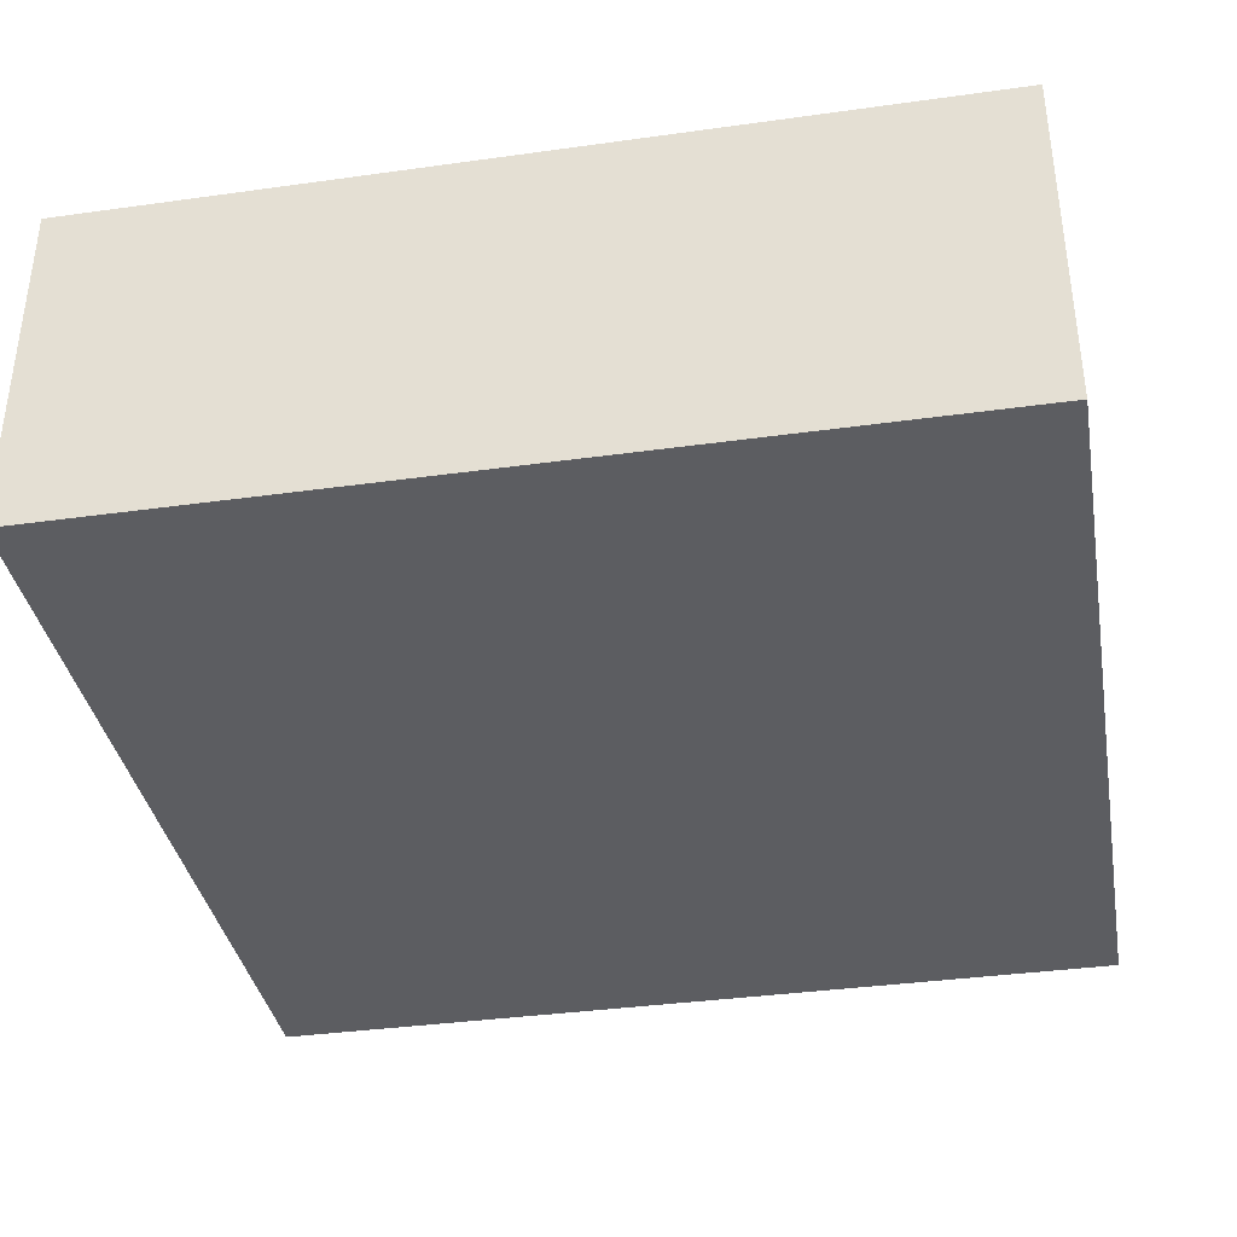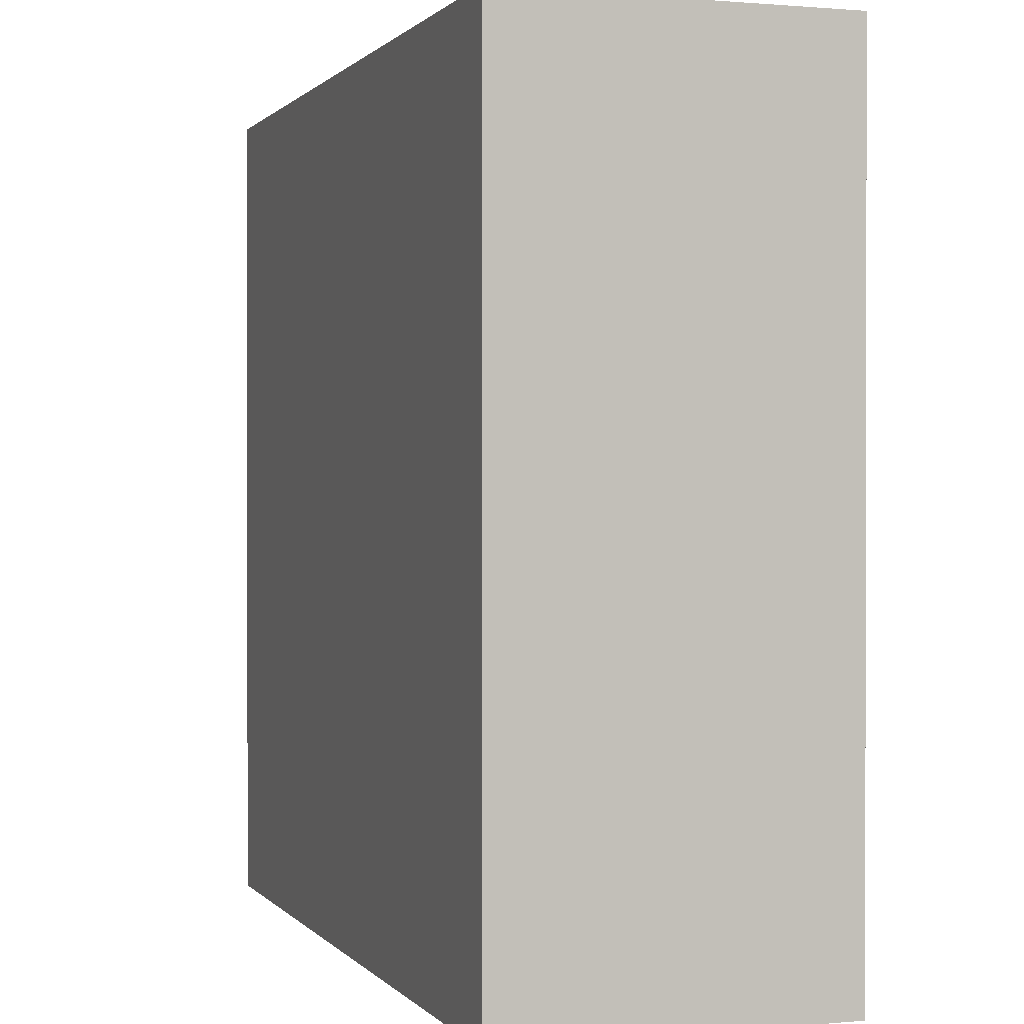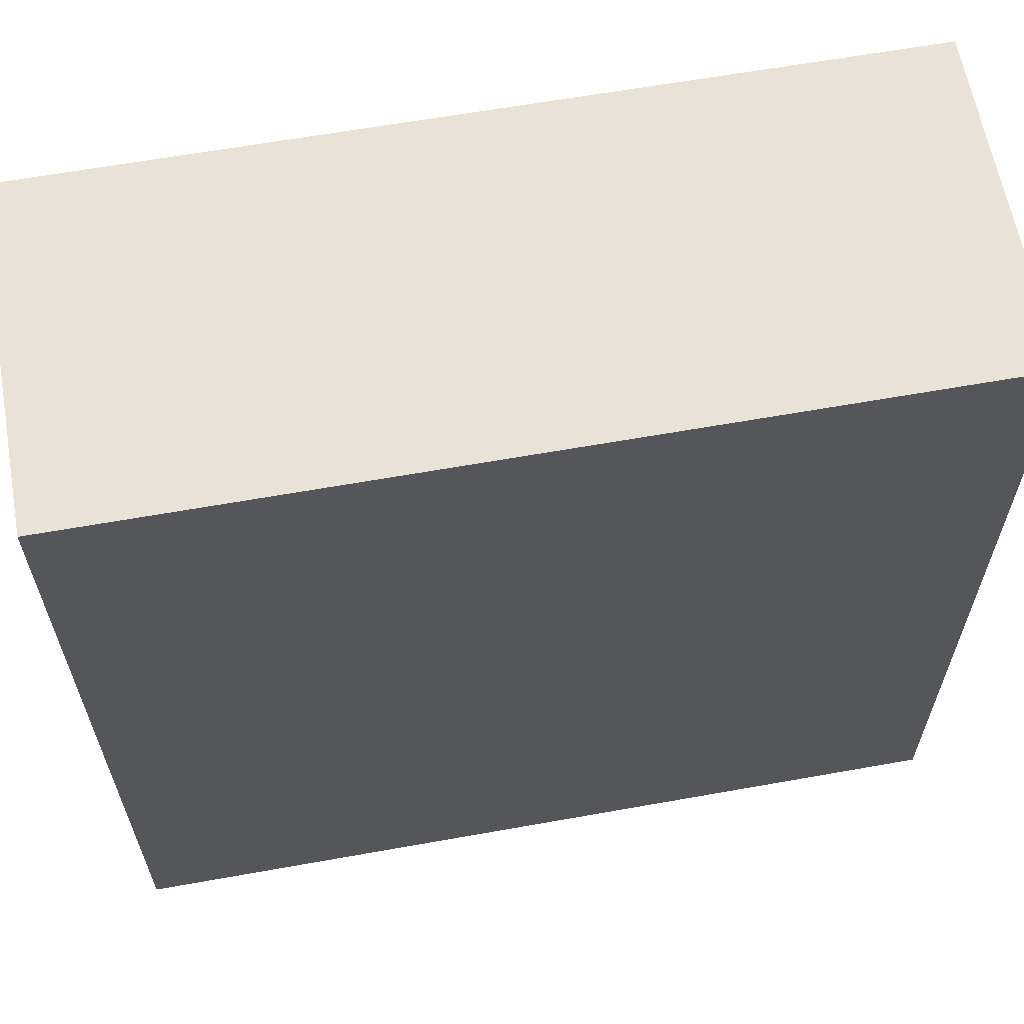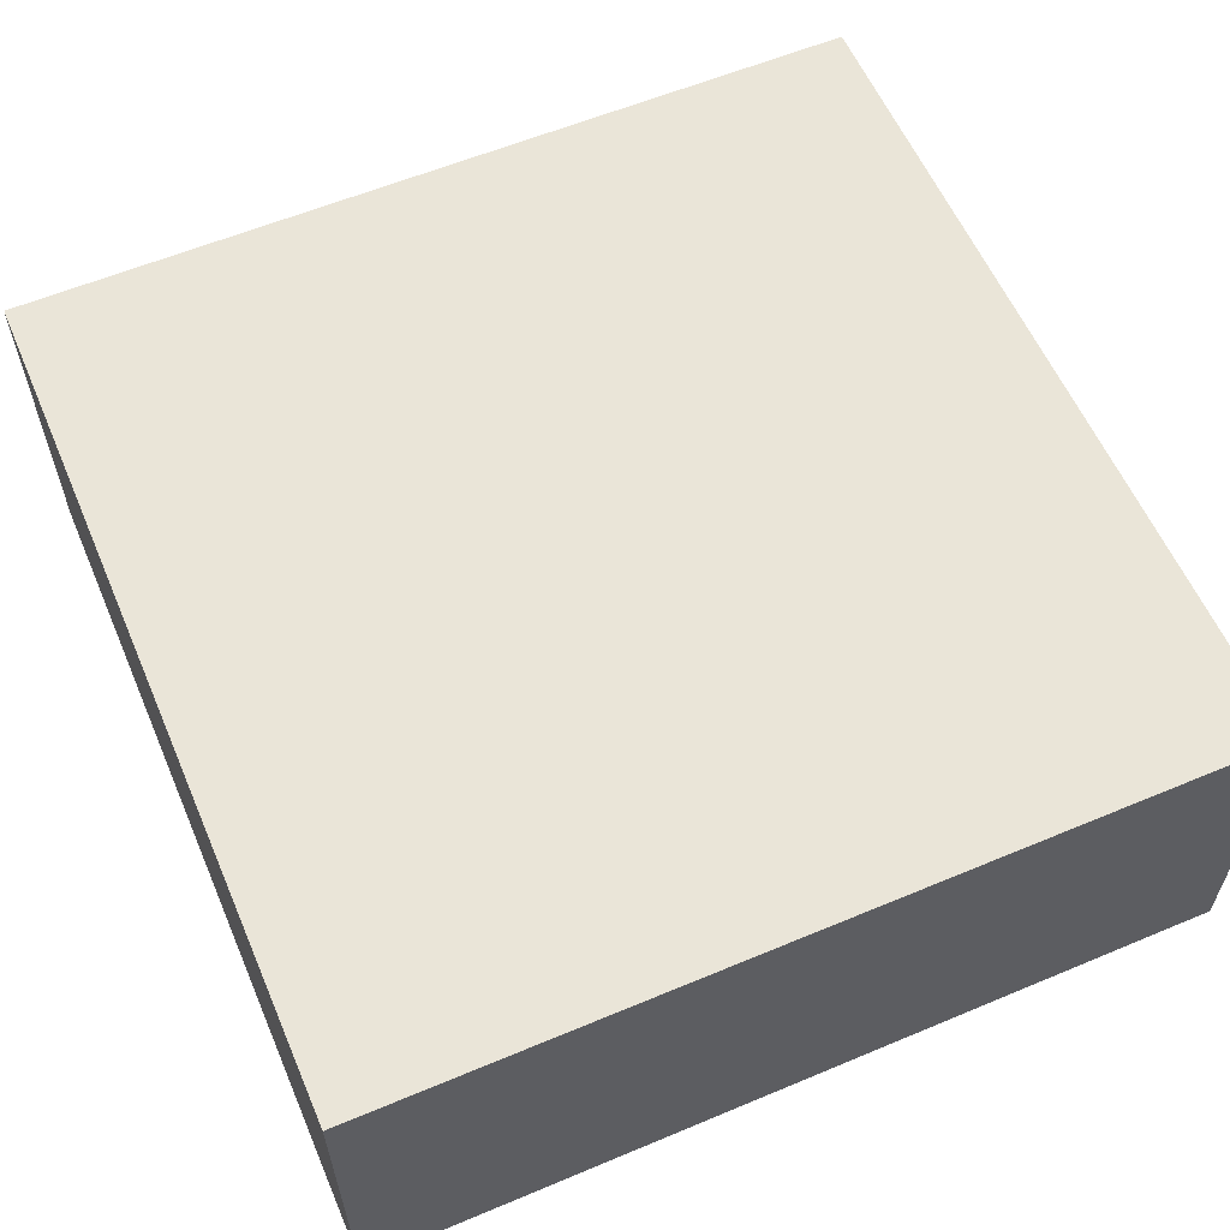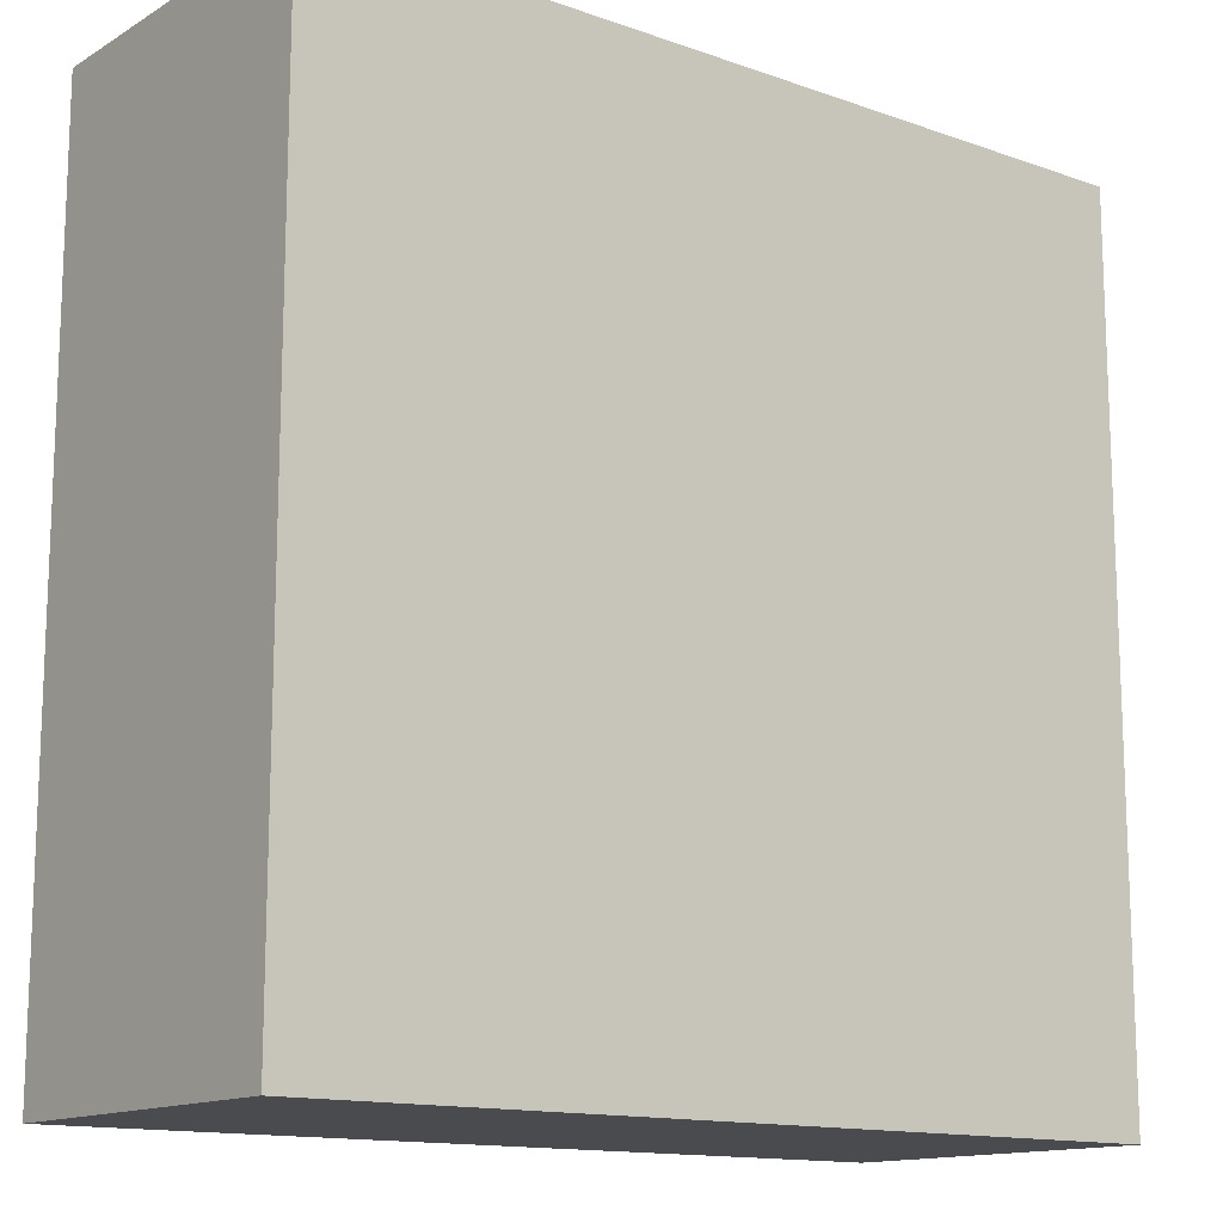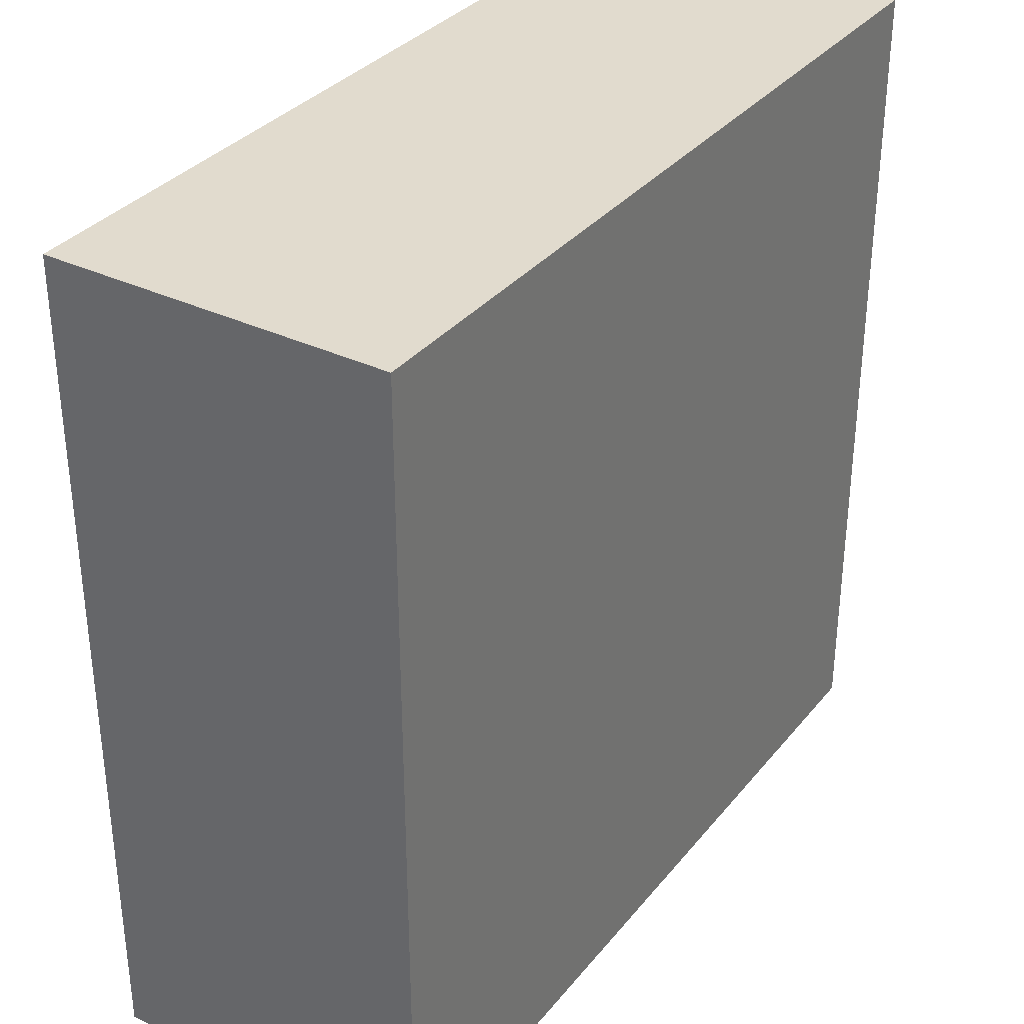
<metadata>
{"format":"obj","ext":"obj","renderer":"f3d","projection":"perspective","resolution":1024,"background":"white","views":[{"elev":-36.9,"azim":10.2,"up":"+Y"},{"elev":0.7,"azim":71.2,"up":"+Z"},{"elev":62.5,"azim":-10.3,"up":"+Z"},{"elev":59.2,"azim":-113.3,"up":"+Y"},{"elev":-13.8,"azim":142.0,"up":"+Z"},{"elev":33.9,"azim":123.0,"up":"+Z"}]}
</metadata>
<code>
o
v 0 0.2 0
v 0 0.2 -1
v 0 0.6 0
v 0 0.6 -1
v 1 0.2 0
v 1 0.2 -1
v 1 0.6 0
v 1 0.6 -1
v 0 0.2 0
v 0 0.6 0
v 1 0.2 0
v 1 0.6 0
v 0 0.2 -1
v 0 0.6 -1
v 1 0.2 -1
v 1 0.6 -1
v 0 0.2 0
v 1 0.2 0
v 0 0.2 -1
v 1 0.2 -1
v 0 0.6 0
v 1 0.6 0
v 0 0.6 -1
v 1 0.6 -1
f 3 2 1
f 4 2 3
f 5 6 7
f 7 6 8
f 11 10 9
f 12 10 11
f 13 14 15
f 15 14 16
f 19 18 17
f 20 18 19
f 21 22 23
f 23 22 24

</code>
